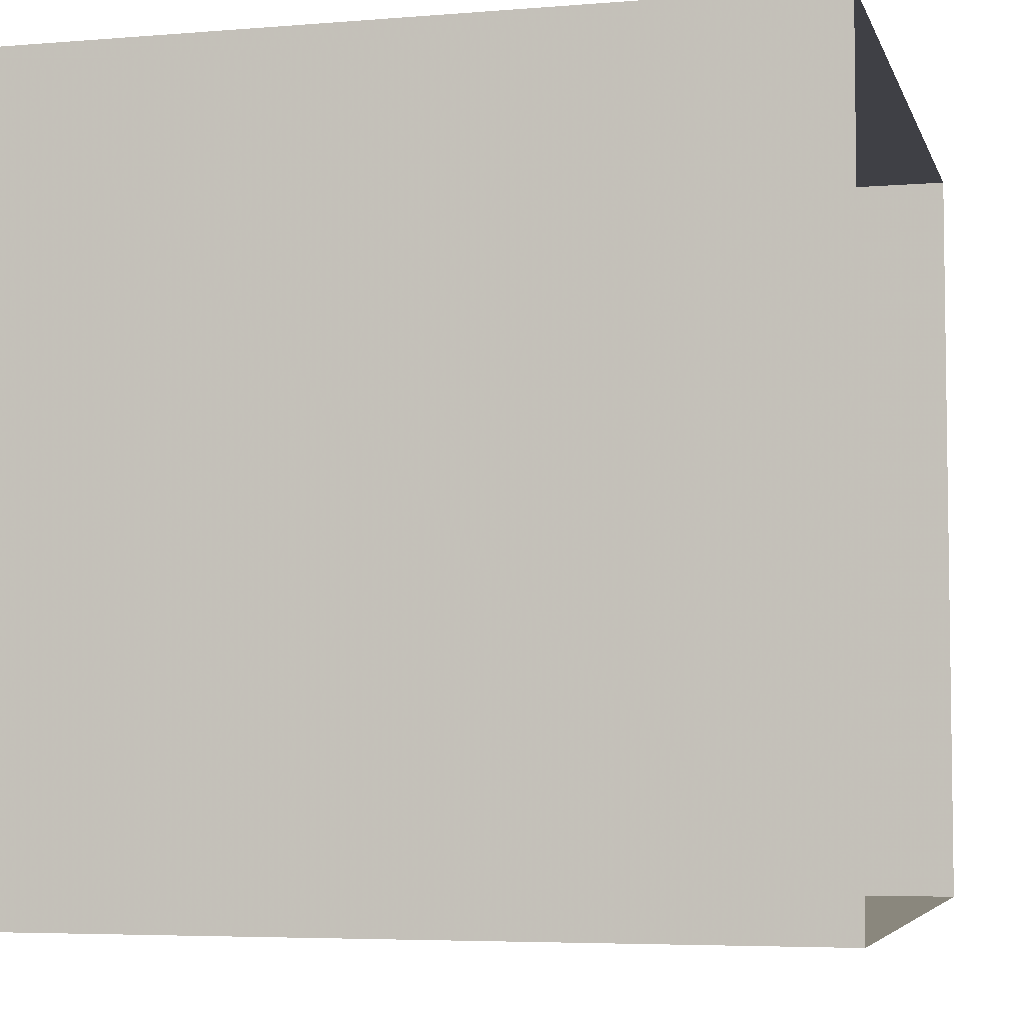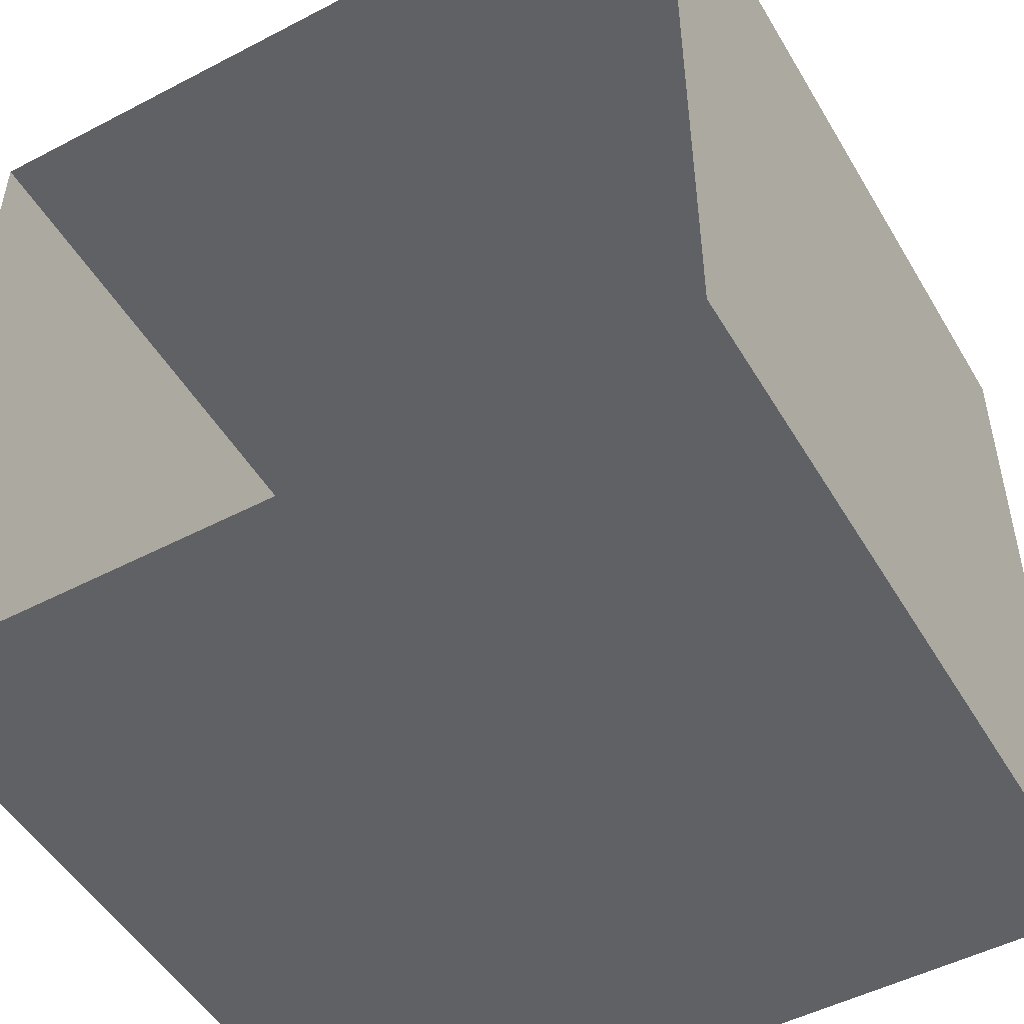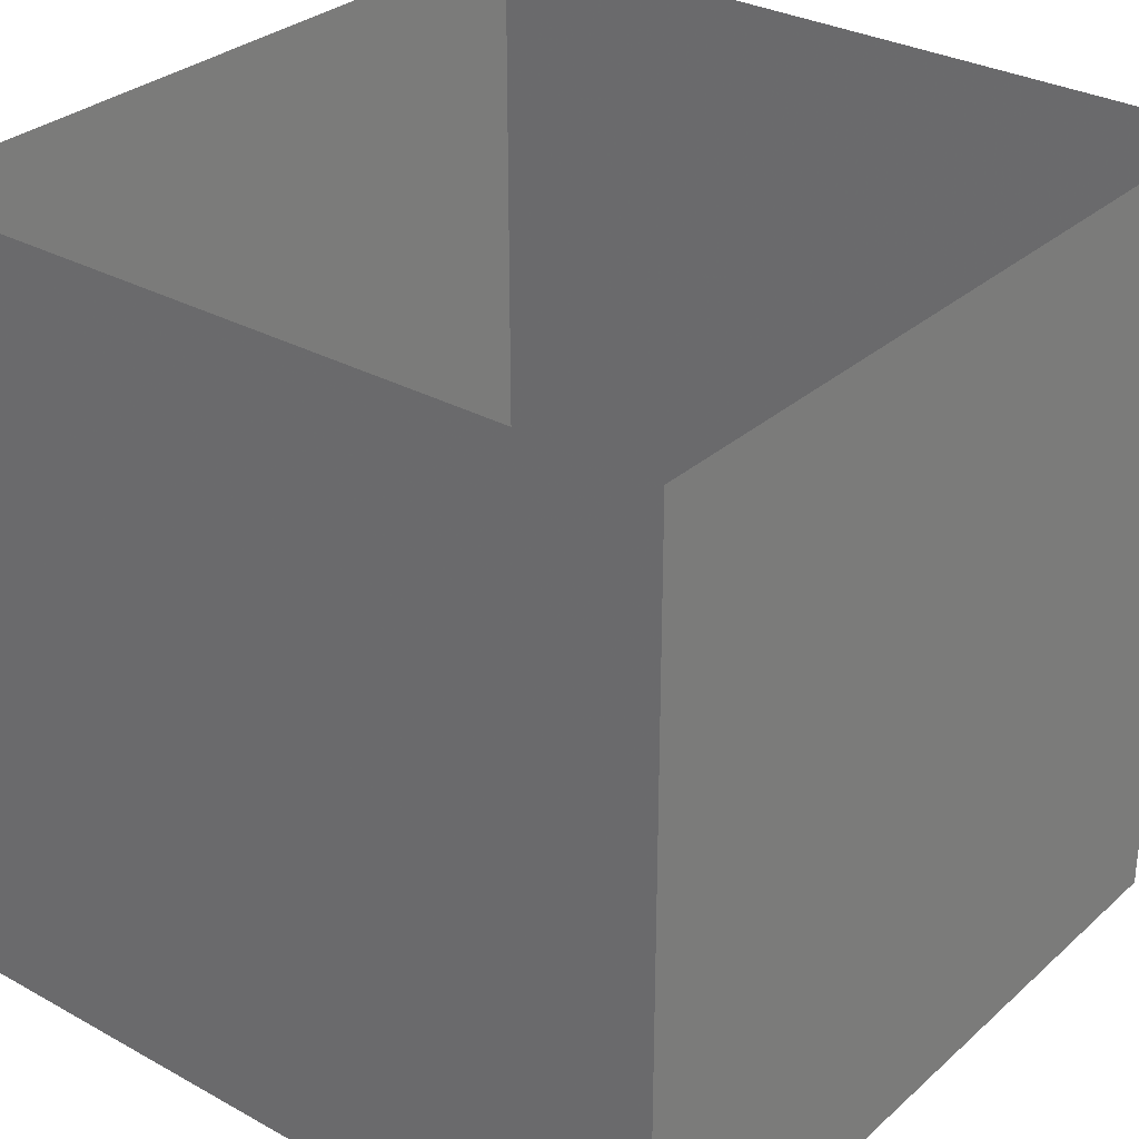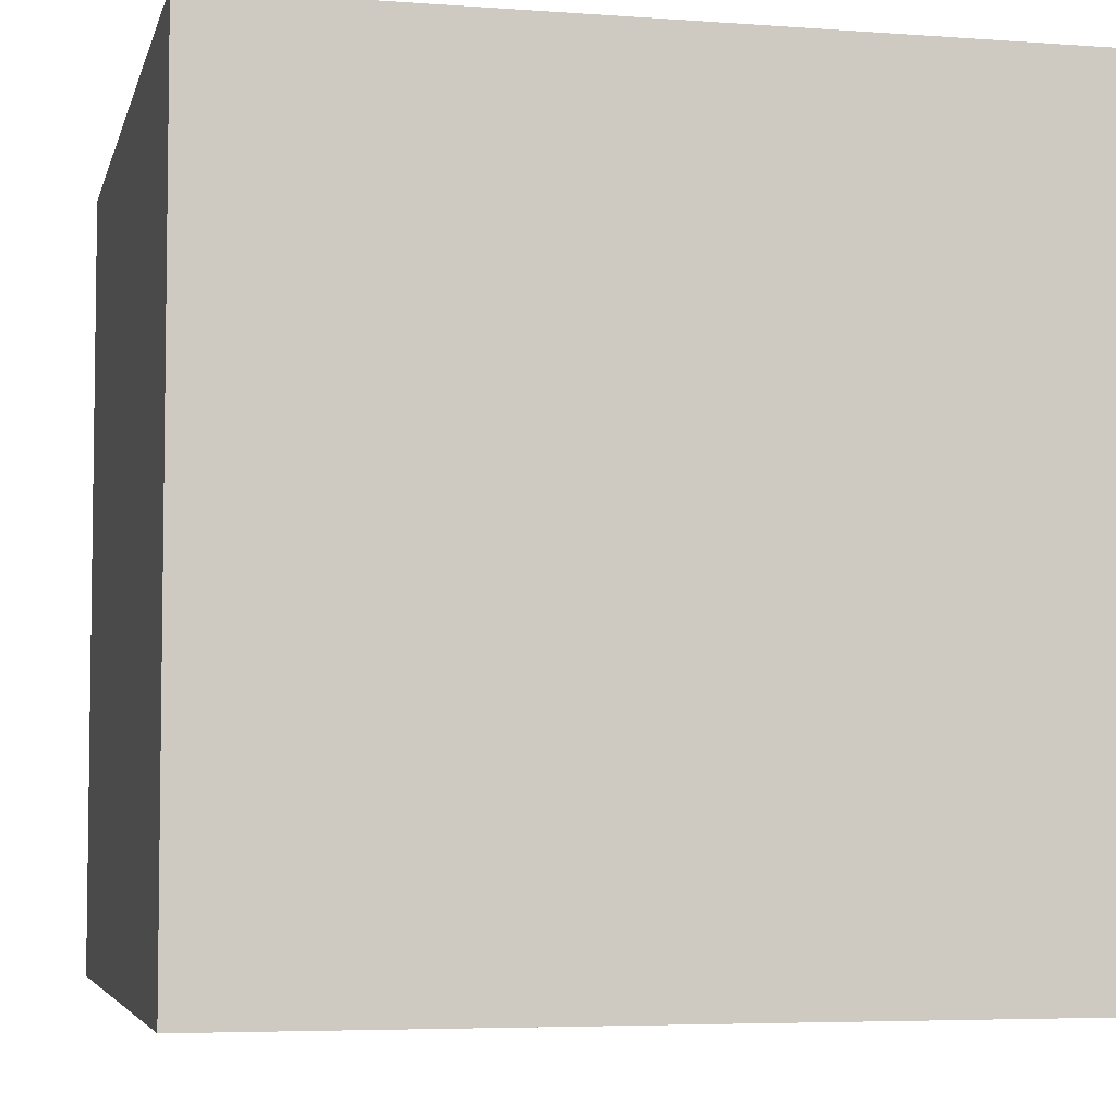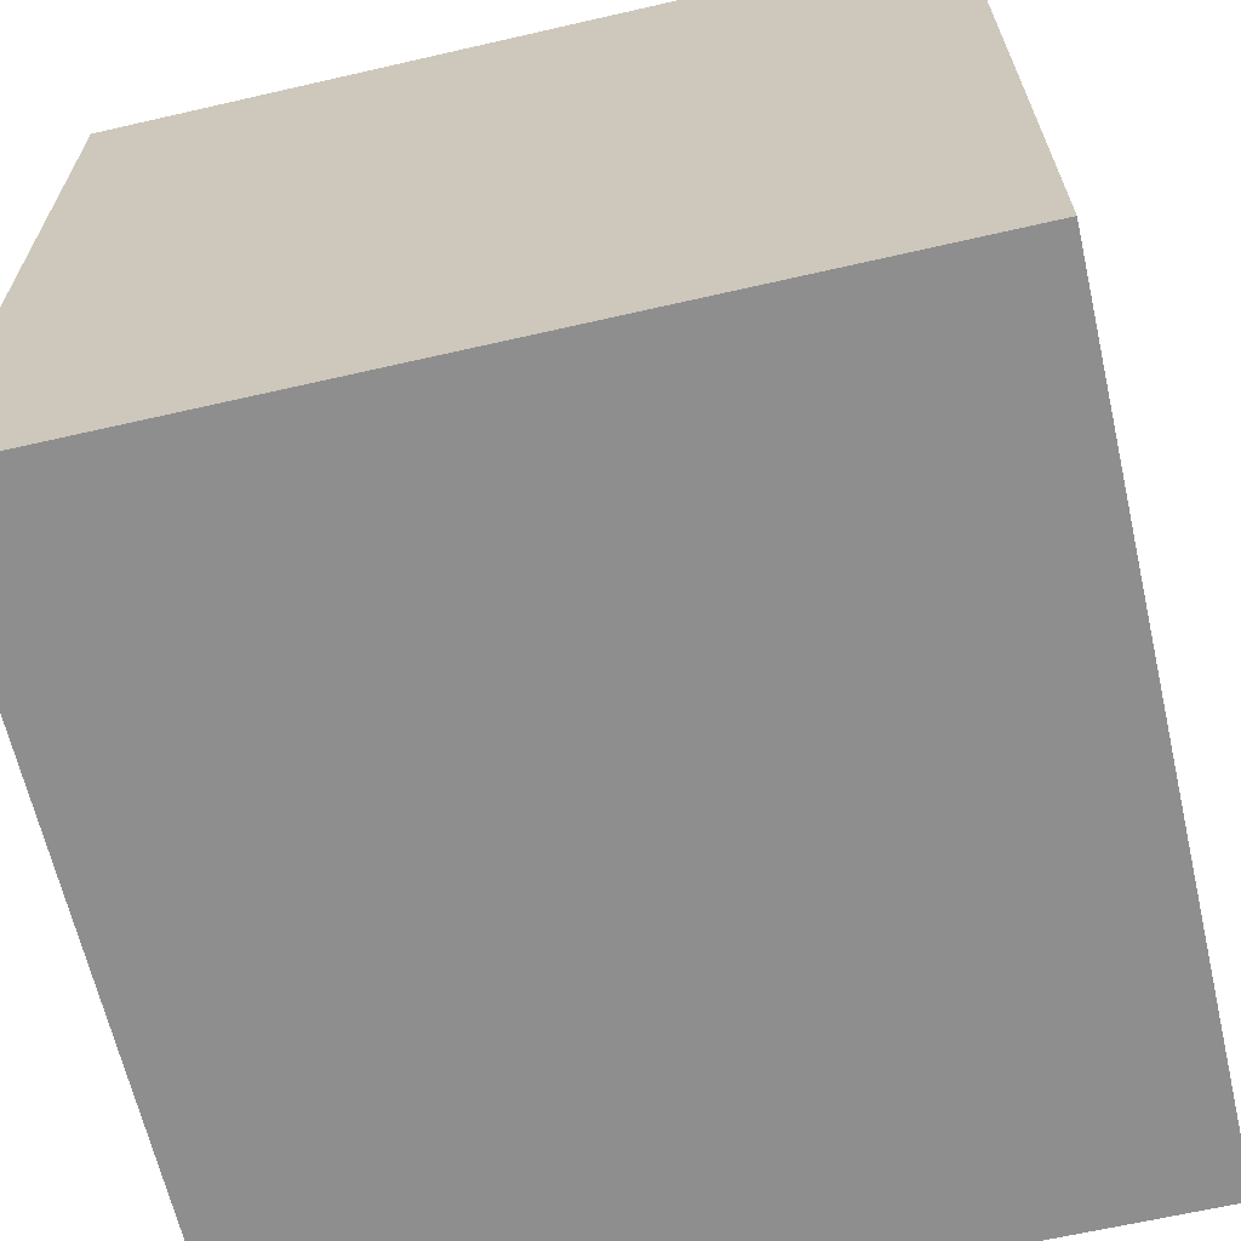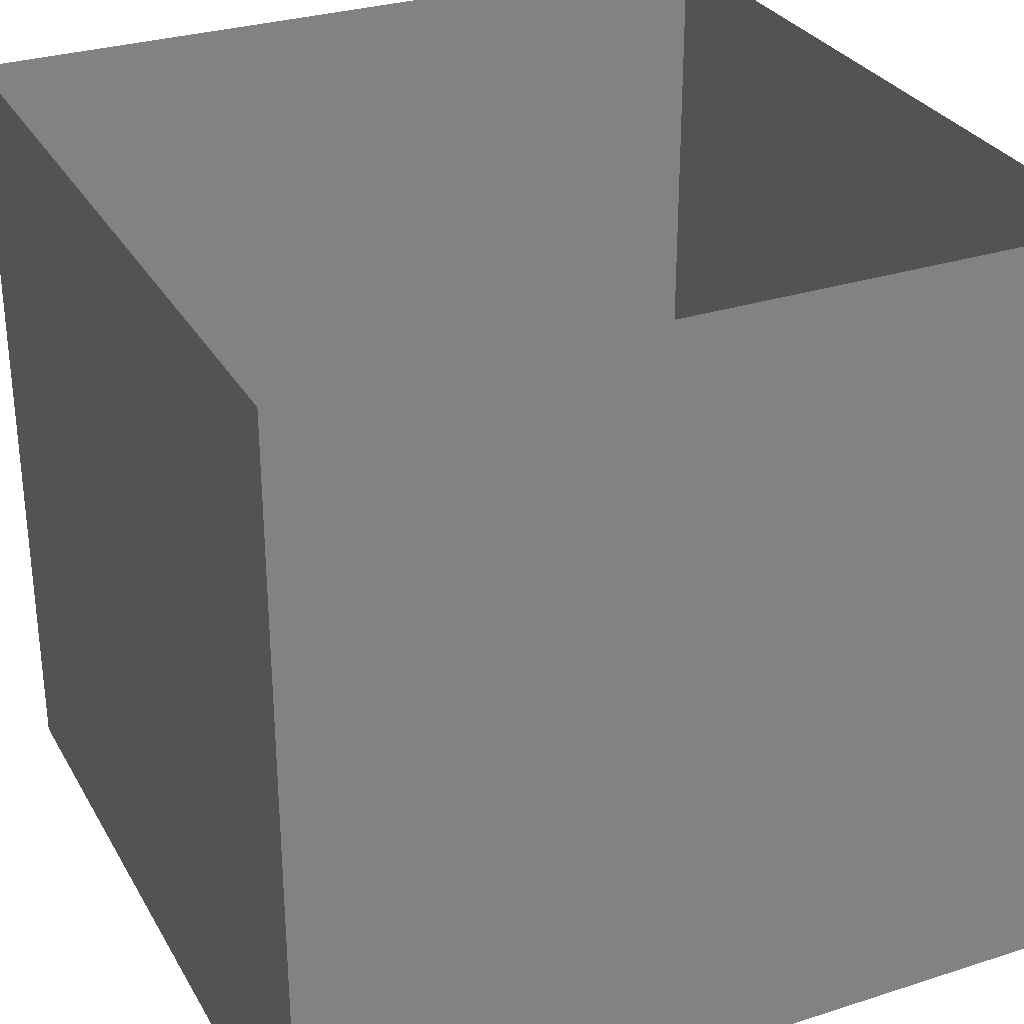
<metadata>
{"format":"obj","ext":"obj","renderer":"f3d","projection":"perspective","resolution":1024,"background":"white","views":[{"elev":-5.2,"azim":104.5,"up":"+Z"},{"elev":-50.1,"azim":-150.2,"up":"+Z"},{"elev":30.7,"azim":128.5,"up":"+Y"},{"elev":-5.1,"azim":77.0,"up":"+Y"},{"elev":-65.0,"azim":-77.0,"up":"+Y"},{"elev":30.1,"azim":-115.0,"up":"+Y"}]}
</metadata>
<code>
v -1.5 -0.375 0.875
v -1.5 -0.375 0.625
v -1.5 -0.125 0.625
v -1.5 -0.125 0.875
v -1.75 -0.375 0.875
v -1.75 -0.375 0.625
v -1.75 -0.125 0.625
v -1.75 -0.125 0.875
v -1.5 -0.375 0.75
v -1.625 -0.375 0.875
v -1.625 -0.375 0.75
v -1.75 -0.375 0.75
v -1.625 -0.375 0.6875
v -1.625 -0.375 0.625
v -1.5 -0.375 0.6875
f 1 2 3
f 1 3 4
f 1 4 5
f 1 5 2
f 2 5 6
f 2 6 7
f 2 7 3
f 6 5 8
f 6 8 7
f 5 4 8
f 9 1 10
f 9 10 11
f 11 10 12
f 11 12 6
f 13 14 2
f 13 2 15

</code>
